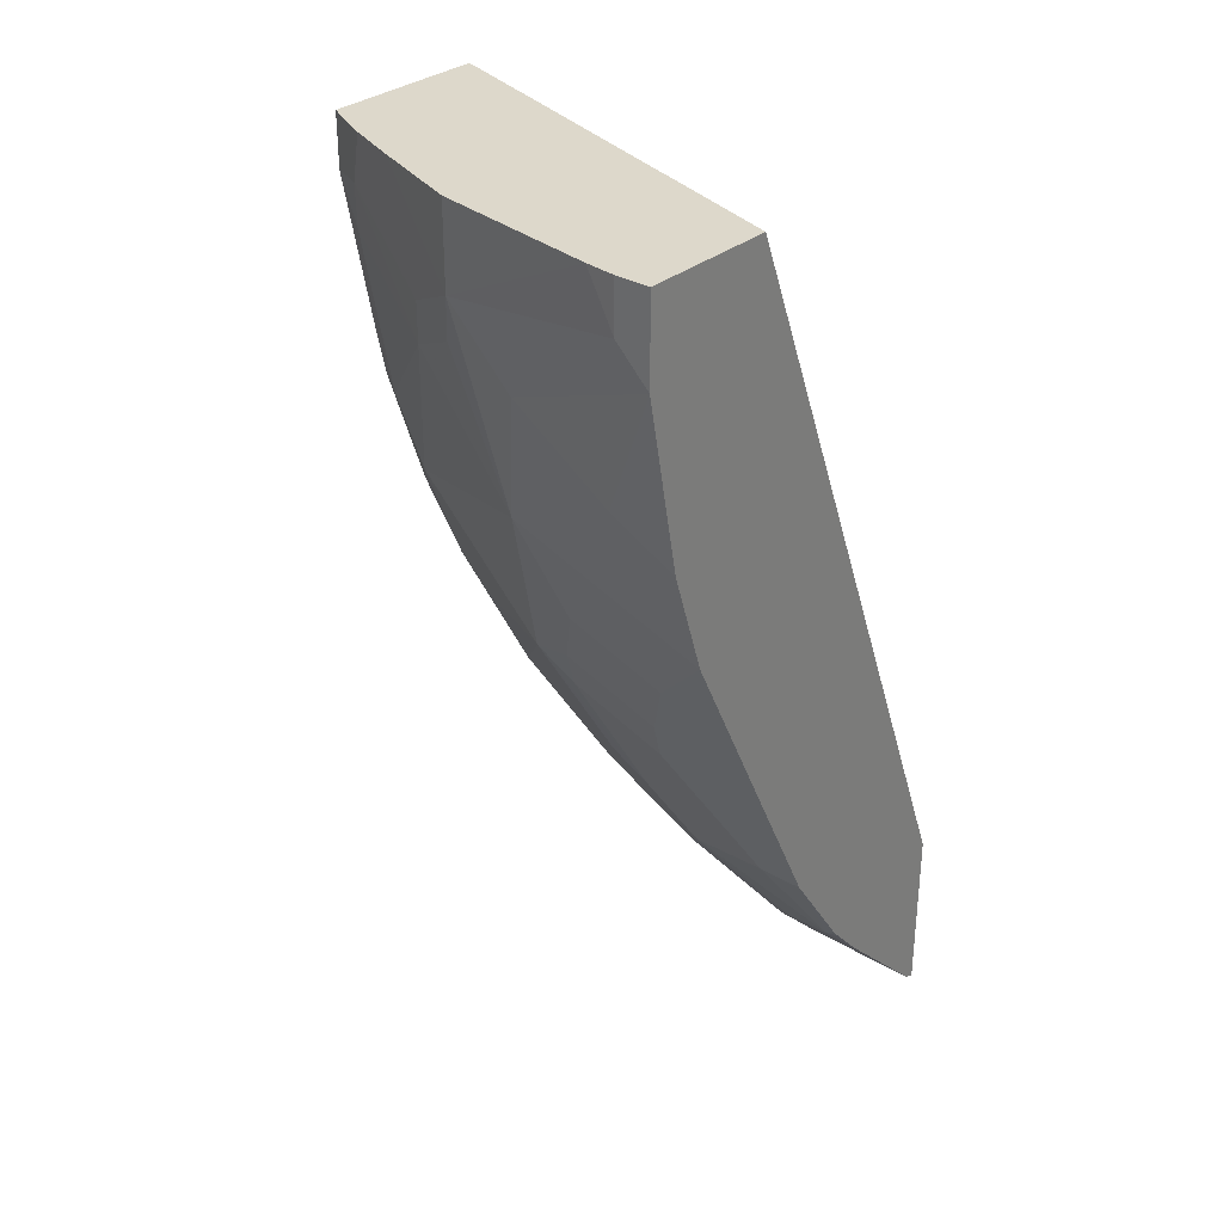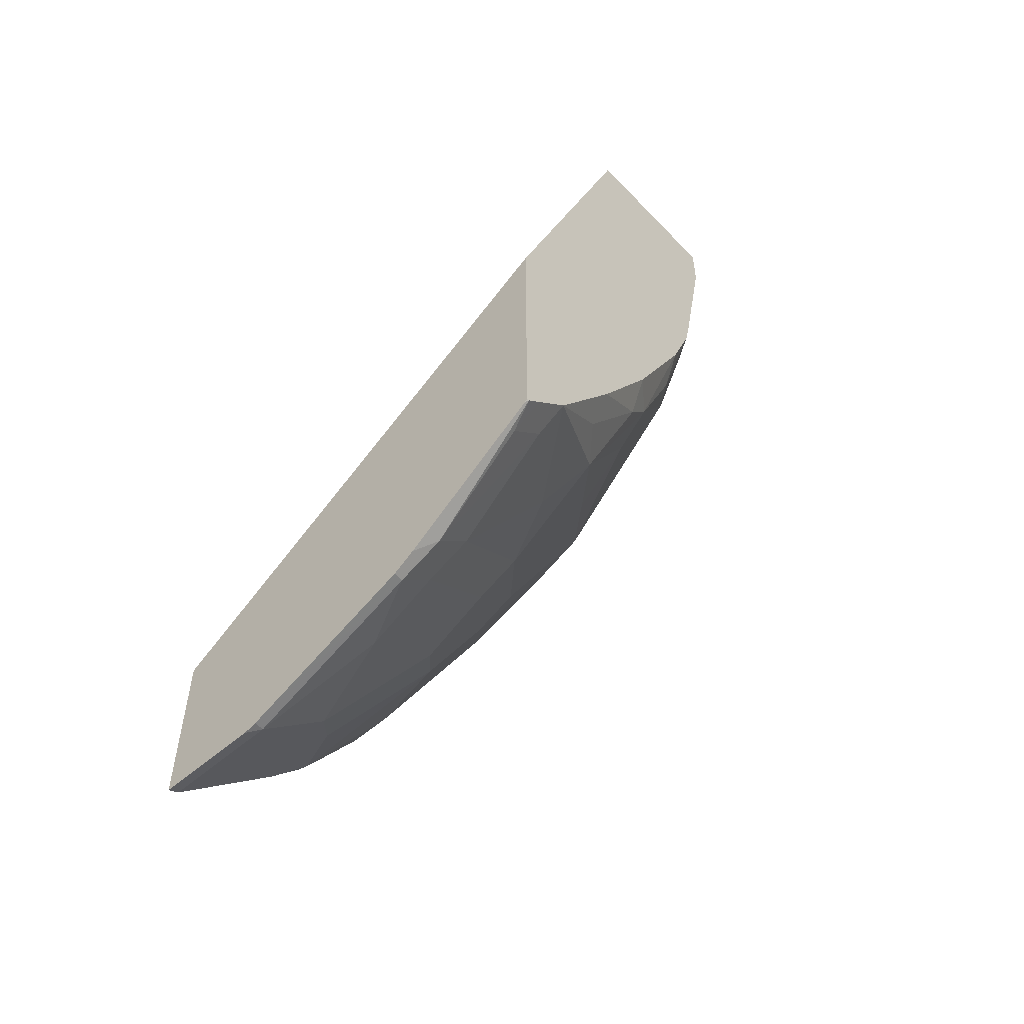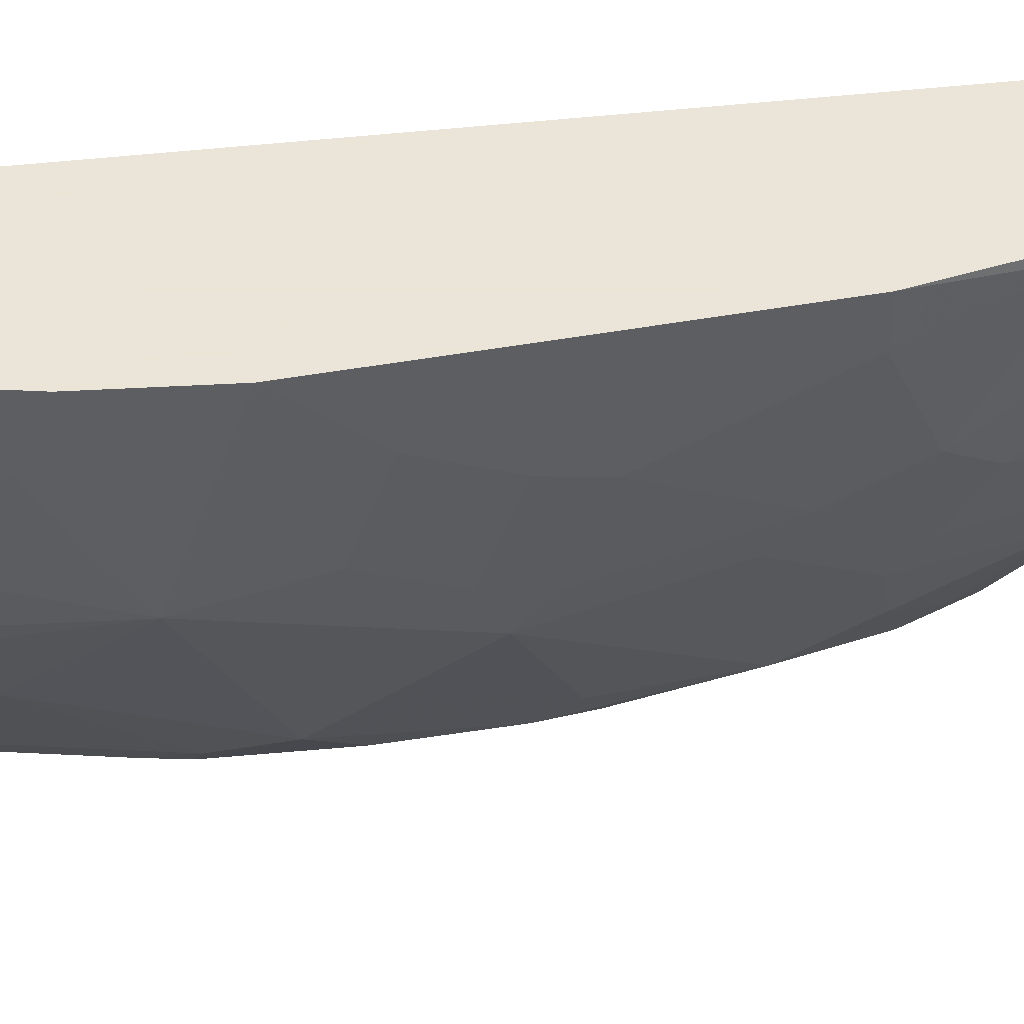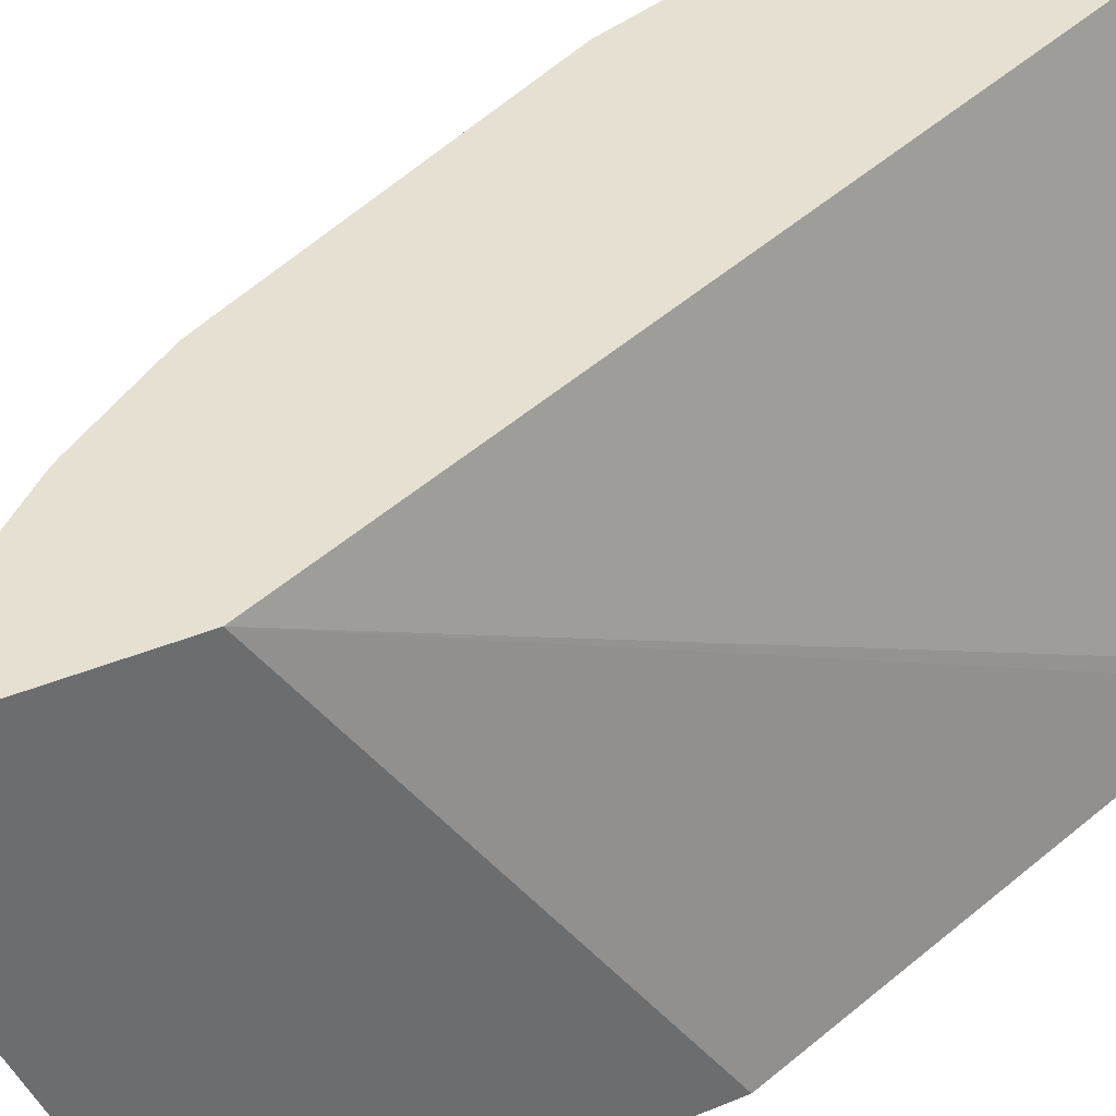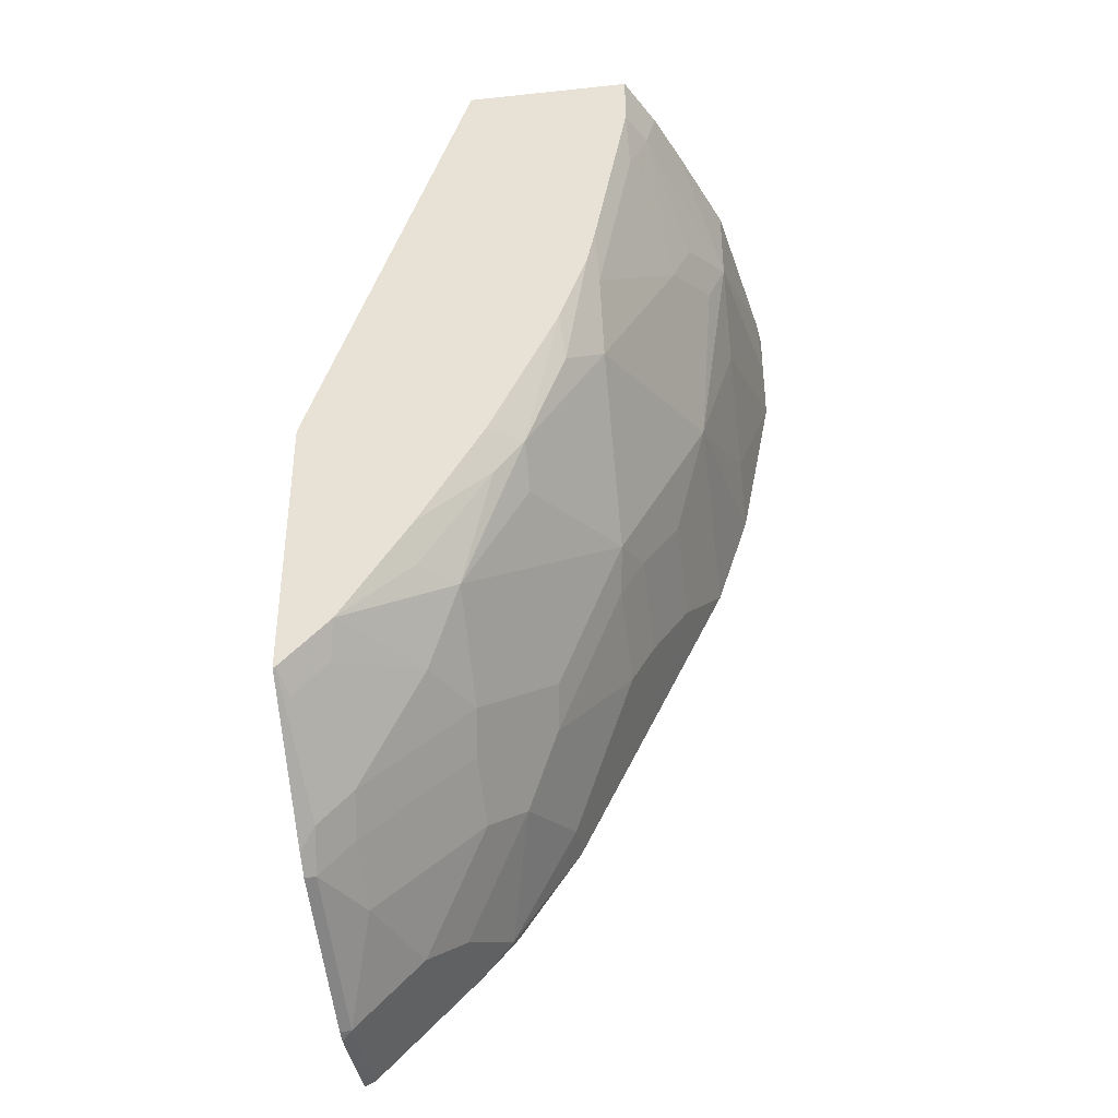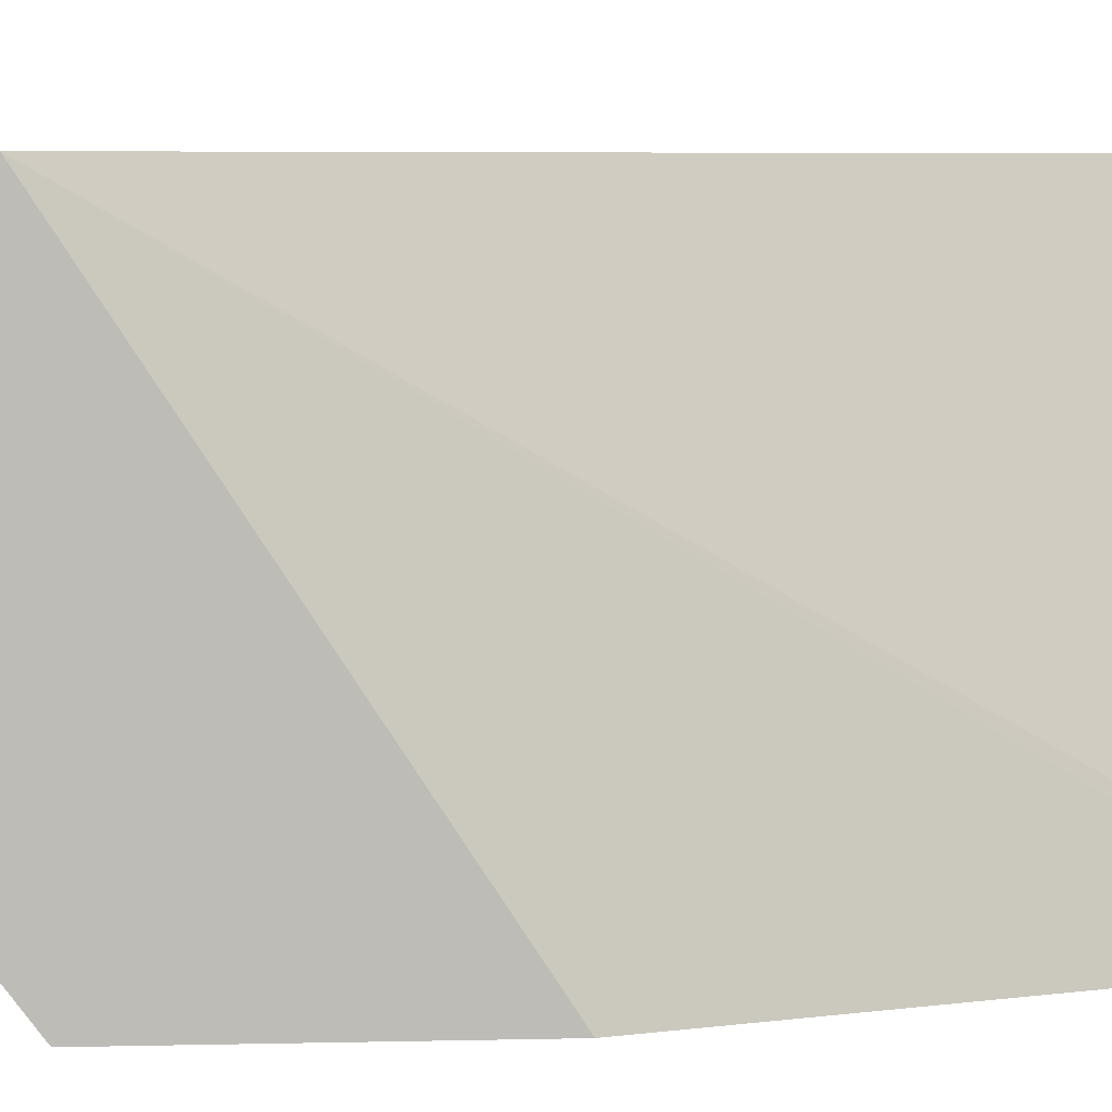
<metadata>
{"format":"obj","ext":"obj","renderer":"f3d","projection":"perspective","resolution":1024,"background":"white","views":[{"elev":31.2,"azim":-49.9,"up":"+Y"},{"elev":-55.0,"azim":132.7,"up":"+Y"},{"elev":45.5,"azim":-75.3,"up":"+Z"},{"elev":38.4,"azim":62.0,"up":"+Z"},{"elev":-38.1,"azim":-172.4,"up":"+Y"},{"elev":5.7,"azim":85.7,"up":"+Z"}]}
</metadata>
<code>
v -0.4326 -0.2856 -0.0001612
v -0.348 -0.2856 -0.2497
v -0.5113 -0.2856 -0.0001612
v -0.256 -0.7176 -0.0001612
v -0.3461 -0.2856 -0.2574
v -0.5113 -0.2856 -0.01968
v -0.5113 -0.3147 -0.0001612
v -0.256 -0.816 -0.0001612
v -0.256 -0.5489 -0.2574
v -0.4416 -0.2856 -0.2574
v -0.5093 -0.2856 -0.03728
v -0.5113 -0.3147 -0.01968
v -0.5113 -0.3343 -0.0001612
v -0.2622 -0.8129 -0.0001612
v -0.256 -0.816 -0.05934
v -0.256 -0.7062 -0.2574
v -0.4458 -0.2856 -0.2491
v -0.4416 -0.3164 -0.2574
v -0.4917 -0.2856 -0.1376
v -0.4917 -0.3344 -0.1376
v -0.4917 -0.354 -0.118
v -0.4917 -0.3737 -0.09835
v -0.4917 -0.413 -0.03935
v -0.4916 -0.4326 -0.0001612
v -0.2622 -0.8129 -0.06556
v -0.3212 -0.7538 -0.0001612
v -0.256 -0.8141 -0.06682
v -0.256 -0.7076 -0.256
v -0.2574 -0.7062 -0.2574
v -0.457 -0.2856 -0.2266
v -0.4458 -0.3081 -0.2491
v -0.4425 -0.3442 -0.2458
v -0.4523 -0.3147 -0.236
v -0.4219 -0.4148 -0.2574
v -0.4228 -0.4425 -0.2458
v -0.4699 -0.2856 -0.1946
v -0.472 -0.354 -0.177
v -0.4818 -0.3638 -0.1475
v -0.472 -0.4524 -0.118
v -0.472 -0.472 -0.05902
v -0.4719 -0.4917 -0.0001612
v -0.3016 -0.7735 -0.06556
v -0.2819 -0.7735 -0.1246
v -0.2622 -0.7735 -0.1639
v -0.3404 -0.7324 -0.0001612
v -0.3409 -0.7342 -0.006558
v -0.256 -0.7748 -0.1651
v -0.256 -0.7666 -0.1773
v -0.2655 -0.6981 -0.2574
v -0.2655 -0.7571 -0.1868
v -0.2622 -0.7145 -0.2425
v -0.4621 -0.3835 -0.1868
v -0.4589 -0.3606 -0.2032
v -0.417 -0.4367 -0.2574
v -0.4228 -0.4819 -0.2262
v -0.4523 -0.5113 -0.09835
v -0.4228 -0.5212 -0.1868
v -0.4228 -0.5605 -0.1475
v -0.4326 -0.5507 -0.118
v -0.4523 -0.531 -0.03935
v -0.4589 -0.5179 -0.006558
v -0.4621 -0.5115 -0.0001612
v -0.3212 -0.7538 -0.0459
v -0.3409 -0.7145 -0.1049
v -0.2819 -0.7538 -0.1639
v -0.256 -0.7673 -0.1763
v -0.3441 -0.7278 -0.0001612
v -0.3802 -0.6752 -0.0001612
v -0.3802 -0.6752 -0.02623
v -0.3606 -0.6949 -0.08523
v -0.2736 -0.6901 -0.2574
v -0.2852 -0.7374 -0.1868
v -0.2819 -0.6949 -0.2425
v -0.4008 -0.4795 -0.2574
v -0.4032 -0.5015 -0.2458
v -0.3802 -0.5572 -0.2425
v -0.3802 -0.5769 -0.2229
v -0.3835 -0.5998 -0.1868
v -0.3835 -0.6391 -0.1278
v -0.3802 -0.6555 -0.1049
v -0.4195 -0.5769 -0.1246
v -0.4195 -0.5965 -0.06556
v -0.4326 -0.5703 -0.05902
v -0.4458 -0.5442 -0.0328
v -0.4458 -0.5442 -0.0001612
v -0.3573 -0.6916 -0.1016
v -0.3409 -0.6949 -0.1442
v -0.3834 -0.6688 -0.0001612
v -0.2852 -0.6785 -0.2574
v -0.3442 -0.6785 -0.1672
v -0.3245 -0.6785 -0.2065
v -0.3812 -0.5189 -0.2574
v -0.3615 -0.5582 -0.2574
v -0.3638 -0.5801 -0.2458
v -0.3442 -0.6391 -0.2262
v -0.3638 -0.6195 -0.2065
v -0.377 -0.6522 -0.1213
v -0.3573 -0.6719 -0.1409
v -0.3245 -0.6391 -0.2458
v -0.3245 -0.6195 -0.2574
f 50 72 73
f 50 65 72
f 49 51 71
f 46 70 63
f 46 69 70
f 46 67 68
f 50 73 51
f 46 68 69
f 48 66 50
f 51 73 71
f 57 77 58
f 54 75 55
f 55 75 76
f 55 76 77
f 55 77 57
f 56 59 60
f 58 77 78
f 58 78 79
f 58 79 80
f 45 67 46
f 58 80 81
f 54 74 75
f 44 66 47
f 39 55 57
f 44 65 50
f 58 81 59
f 35 54 55
f 35 55 52
f 37 53 52
f 38 52 39
f 39 56 60
f 39 60 40
f 39 52 55
f 39 57 58
f 39 58 59
f 39 59 56
f 40 60 41
f 41 61 62
f 41 60 61
f 34 54 35
f 42 63 70
f 42 70 64
f 42 64 43
f 43 64 87
f 43 87 65
f 43 65 44
f 44 50 66
f 59 81 82
f 79 90 97
f 59 83 60
f 76 95 77
f 76 92 93
f 77 95 96
f 77 96 78
f 78 96 79
f 79 96 90
f 79 97 80
f 80 82 81
f 82 84 83
f 84 88 85
f 86 97 98
f 87 98 90
f 89 91 95
f 89 95 99
f 89 99 94
f 89 94 100
f 90 98 97
f 90 96 95
f 90 95 91
f 93 100 94
f 33 53 37
f 76 94 95
f 59 82 83
f 76 93 94
f 74 92 76
f 60 83 84
f 60 84 61
f 61 84 85
f 61 85 62
f 64 70 86
f 64 86 98
f 64 98 87
f 65 87 90
f 65 90 72
f 68 88 69
f 69 80 70
f 69 88 84
f 69 84 82
f 69 82 80
f 70 80 97
f 70 97 86
f 71 73 89
f 72 90 91
f 72 91 73
f 73 91 89
f 94 99 95
f 74 76 75
f 32 35 52
f 3 6 12
f 32 52 53
f 3 12 7
f 4 8 15
f 4 15 27
f 4 27 47
f 4 47 66
f 4 66 48
f 4 48 28
f 4 28 16
f 4 16 9
f 2 4 5
f 4 9 5
f 5 16 29
f 5 29 49
f 5 49 71
f 5 71 89
f 5 89 100
f 5 100 93
f 5 93 92
f 5 92 74
f 5 74 54
f 5 9 16
f 1 4 2
f 1 8 4
f 1 14 8
f 1 2 5
f 1 5 10
f 1 10 17
f 1 17 30
f 32 53 33
f 1 36 19
f 1 19 11
f 1 11 6
f 1 6 3
f 1 3 7
f 1 7 13
f 1 13 24
f 1 24 41
f 1 41 62
f 1 62 85
f 1 85 88
f 1 88 68
f 1 68 67
f 1 67 45
f 1 45 26
f 1 26 14
f 5 54 34
f 5 34 18
f 1 30 36
f 6 11 12
f 20 52 38
f 20 38 39
f 20 39 21
f 20 36 30
f 20 30 33
f 20 33 37
f 21 39 22
f 22 39 23
f 23 39 24
f 24 39 40
f 24 40 41
f 25 42 43
f 25 43 44
f 25 44 27
f 26 45 46
f 27 44 47
f 28 48 29
f 29 48 50
f 29 51 49
f 30 31 33
f 5 18 10
f 20 37 52
f 19 36 20
f 29 50 51
f 18 34 35
f 18 35 32
f 8 25 15
f 10 18 31
f 10 31 17
f 11 19 20
f 11 20 12
f 12 20 21
f 12 21 22
f 12 22 13
f 13 22 23
f 8 14 25
f 14 26 46
f 18 33 31
f 13 23 24
f 18 32 33
f 17 31 30
f 7 12 13
f 15 25 27
f 14 42 25
f 14 63 42
f 14 46 63
f 16 28 29

</code>
